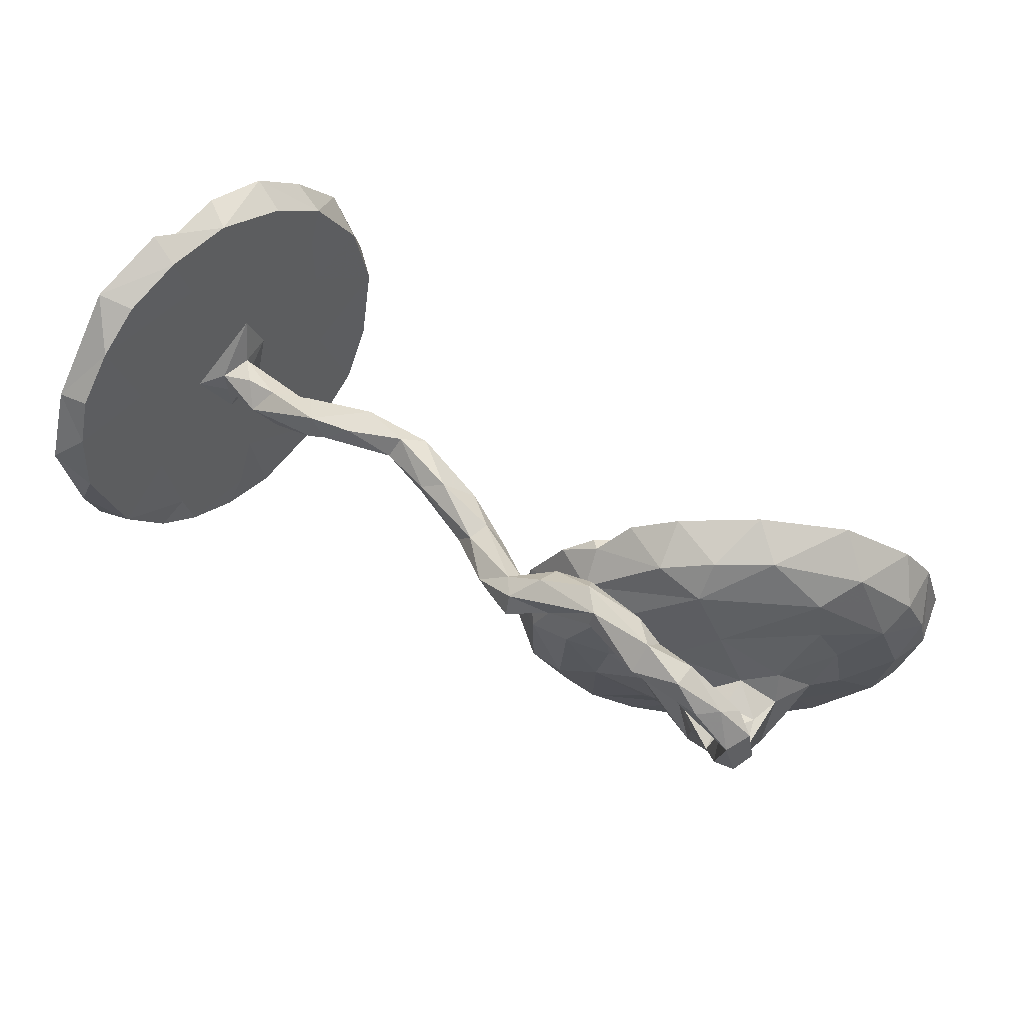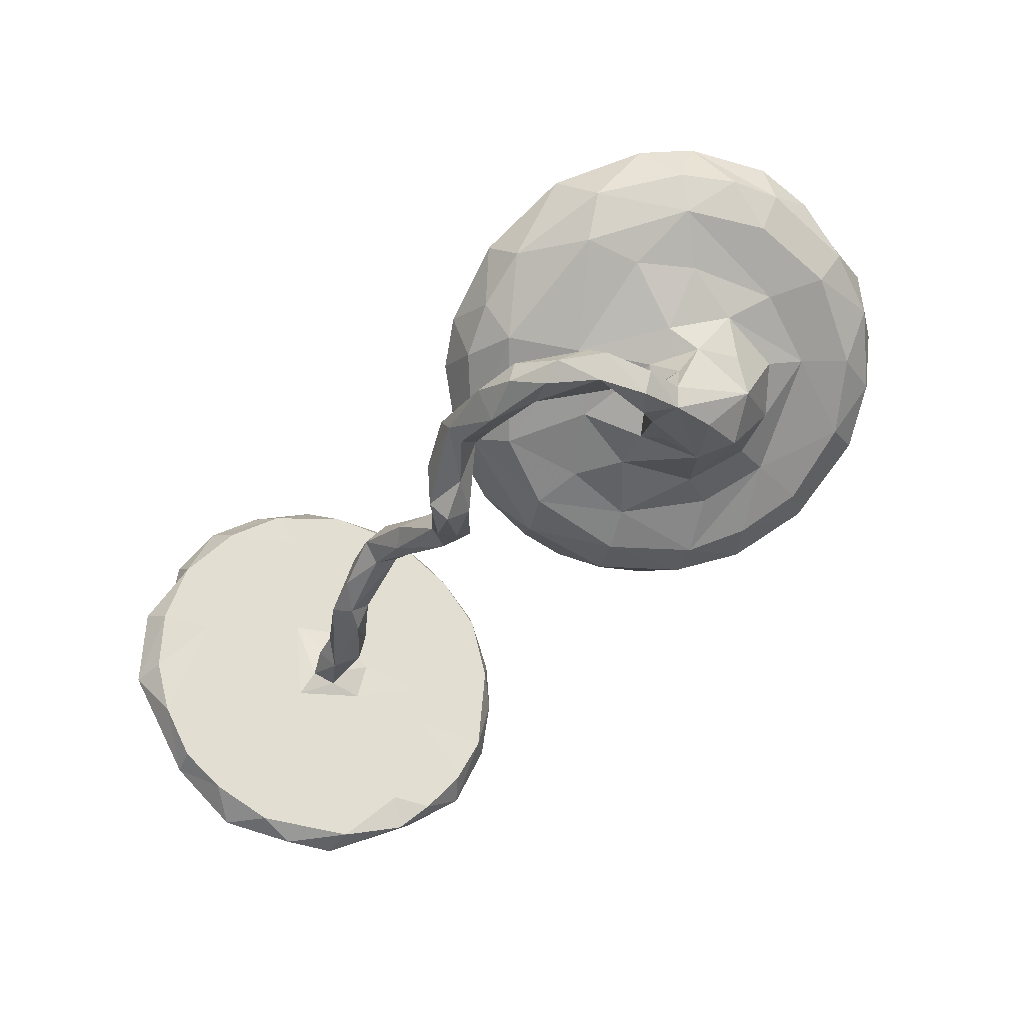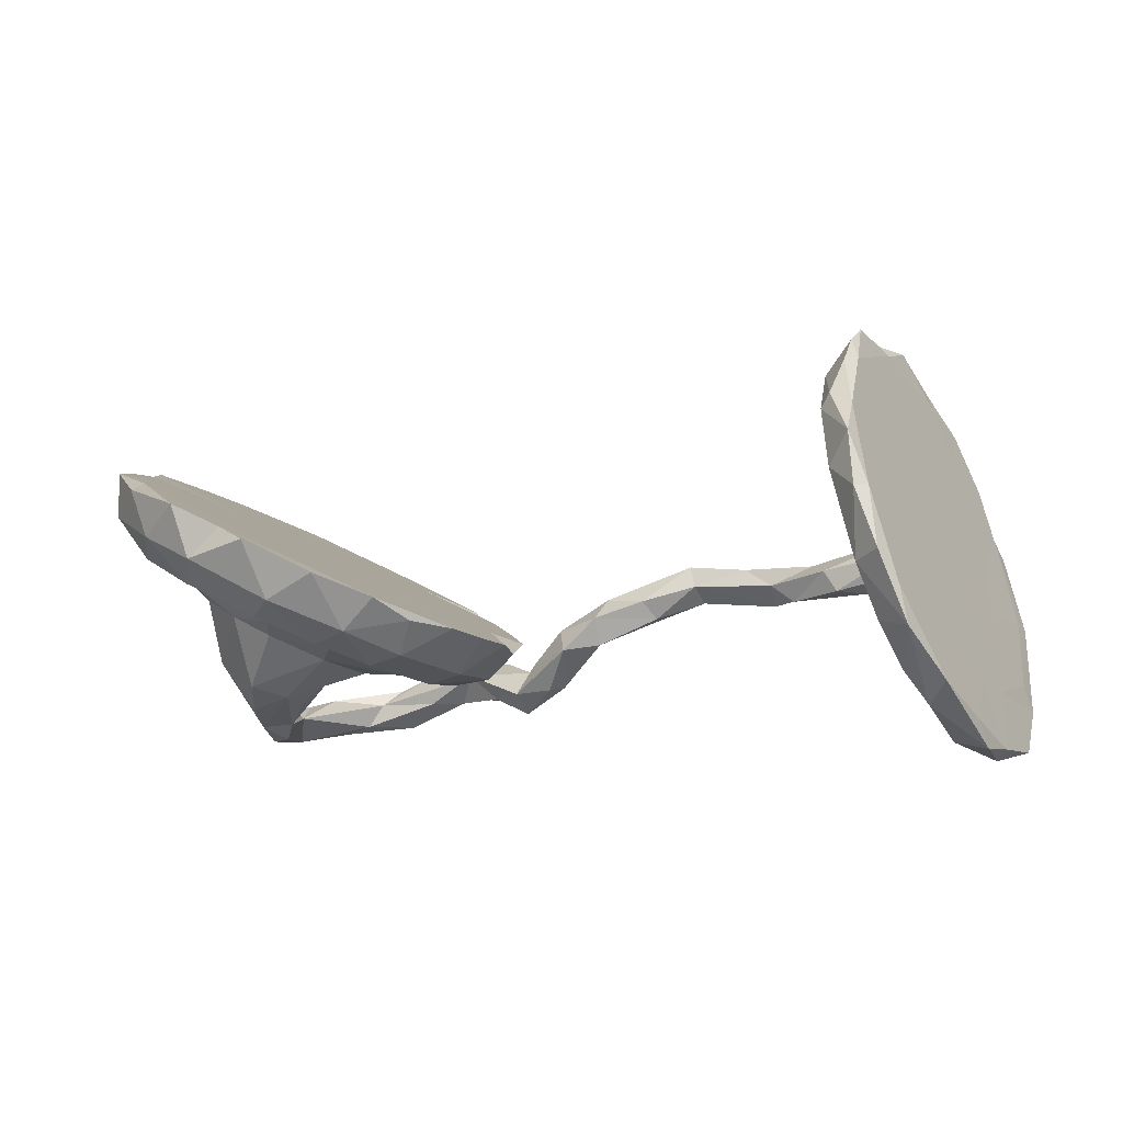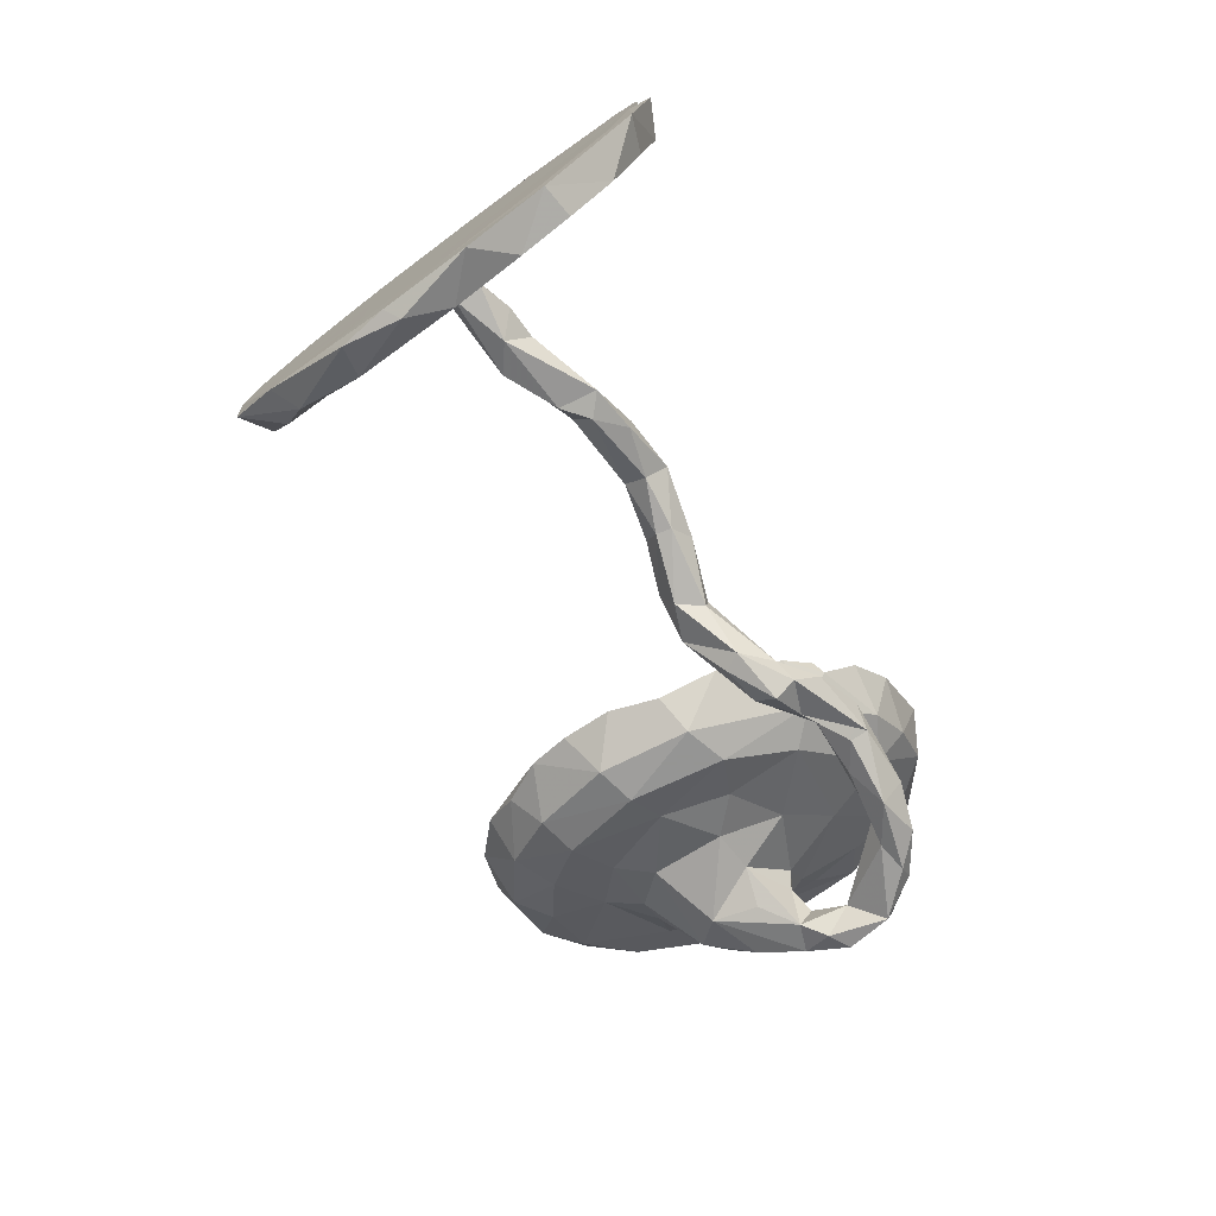
<metadata>
{"format":"obj","ext":"obj","renderer":"f3d","projection":"perspective","resolution":1024,"background":"white","views":[{"elev":72.7,"azim":-151.4,"up":"+Y"},{"elev":-42.7,"azim":-127.7,"up":"+Z"},{"elev":-12.2,"azim":12.7,"up":"+Z"},{"elev":-58.2,"azim":112.2,"up":"+Z"}]}
</metadata>
<code>
v -0.5034 0.334 -0.208
v -0.5027 0.2764 -0.2218
v -0.7215 -0.3585 0.04141
v 0.5942 0.003306 0.04933
v 0.4802 -0.2314 0.2966
v -0.5559 0.2959 -0.2333
v 0.7208 0.04318 -0.3394
v -0.7556 -0.2951 0.157
v 0.5342 -0.3776 -0.0666
v 0.6007 -0.2924 -0.2357
v -0.4064 0.3517 0.07494
v 0.6549 -0.07628 -0.2126
v -0.68 -0.005518 0.1616
v -0.1864 0.03265 -0.08472
v -0.2768 -0.253 -0.1718
v -0.377 0.3319 -0.03203
v -0.295 -0.3623 -0.08675
v 0.6068 -0.03022 -0.01546
v -0.7661 0.2353 0.2413
v -0.2756 0.2872 -0.1029
v -0.8507 -0.1244 0.2237
v 0.1953 0.1665 0.005466
v 0.5912 -0.01022 0.1079
v -0.8457 0.01863 0.1103
v 0.6302 -0.2862 -0.09816
v -0.2538 0.2772 -0.03924
v 0.5375 -0.4102 0.05418
v -0.1932 0.2229 -0.05646
v 0.6894 -0.1321 -0.1597
v 0.7914 0.1989 -0.1939
v -0.4642 0.3045 -0.04255
v -0.595 0.08754 -0.1448
v -0.8572 0.09187 0.1762
v -0.338 0.2543 -0.1461
v -0.8385 -0.1305 0.08216
v 0.3425 0.05968 -0.01162
v 0.1166 0.1417 -0.05398
v -0.7244 0.1373 0.2054
v 0.4938 -0.3641 0.09884
v -0.7043 -0.02782 -0.08097
v 0.6995 -0.01109 -0.06757
v 0.6269 0.02272 0.254
v -0.6572 0.08531 -0.2425
v -0.1287 0.2275 -0.1528
v -0.1397 0.01689 -0.1288
v 0.154 0.1474 0.03035
v -0.6616 0.1636 -0.2614
v 0.1171 0.1142 -0.05536
v 0.7484 0.2293 -0.24
v 0.6051 -0.3857 -0.1102
v -0.4199 0.3088 -0.2216
v -0.5214 -0.3379 -0.1078
v -0.7173 -0.186 0.002182
v -0.655 0.07197 -0.1397
v -0.6905 0.1901 0.0364
v 0.5367 -0.06869 0.4081
v -0.7392 0.09544 0.04398
v 0.7983 0.3452 -0.06635
v -0.3555 -0.3393 -0.1403
v -0.03284 0.148 -0.06329
v 0.5623 -0.3121 -0.1102
v -0.4226 -0.2927 -0.152
v -0.5929 0.2983 -0.2076
v -0.5054 0.03503 -0.1613
v 0.5342 -0.3436 0.2135
v 0.1944 0.09119 -0.000591
v 0.4961 0.05468 -0.000528
v 0.525 -0.2022 0.3712
v 0.5736 -0.4168 -0.05384
v -0.3379 0.04735 -0.005337
v -0.7715 -0.05935 0.04434
v -0.4661 -0.1187 -0.1506
v -0.1488 0.2002 -0.1358
v -0.1714 0.1733 -0.1811
v 0.7061 0.3488 0.05205
v 0.469 -0.006348 -0.04029
v -0.1581 0.2133 -0.215
v -0.1933 0.04642 -0.1711
v -0.8191 -0.265 0.1038
v -0.4932 0.09681 0.08132
v 0.5378 -0.2263 0.3288
v -0.44 0.2961 -0.1488
v -0.2938 0.324 0.01286
v 0.09357 0.08865 -0.02481
v -0.6239 -0.1728 -0.07278
v 0.682 0.2747 0.3102
v 0.6808 0.2545 0.04925
v -0.6592 0.2441 -0.2097
v 0.4786 -0.314 0.2143
v -0.3385 -0.05889 -0.1735
v -0.7954 0.1562 0.105
v -0.4545 0.1234 -0.1189
v -0.4616 0.3563 0.01381
v 0.6199 -0.2179 -0.232
v 0.5288 -0.1442 0.2047
v -0.3683 0.2694 -0.1804
v -0.7627 -0.339 0.1354
v -0.8641 0.0189 0.2599
v -0.3893 -0.4165 -0.04984
v -0.2267 0.2348 -0.1804
v -0.06033 0.09025 -0.1127
v 0.6134 0.0159 -0.005598
v 0.7411 -0.029 -0.3591
v -0.2071 0.2584 -0.1079
v -0.2055 -0.1165 -0.1867
v 0.7479 0.3224 0.1108
v 0.5881 -0.04797 0.01906
v -0.3398 -0.1541 -0.03393
v -0.07173 0.119 -0.07096
v 0.4945 -0.3192 0.2409
v -0.2656 0.2387 -0.1035
v 0.7331 0.3334 -0.05887
v -0.386 0.2982 -0.1238
v 0.5656 -0.344 -0.1593
v -0.5573 0.3586 0.06427
v -0.6764 0.04158 -0.08085
v -0.367 0.3606 0.05429
v 0.2825 0.1375 0.03415
v -0.1544 -0.1612 -0.1293
v 0.2986 0.1415 -0.02201
v 0.7575 -0.05275 -0.3417
v 0.2059 0.1319 -0.02575
v 0.5372 -0.1436 0.4072
v -0.5708 0.2574 -0.1697
v 0.6719 -0.13 -0.3366
v 0.00869 0.1032 -0.1032
v -0.3255 0.1978 -0.1316
v -0.4335 -0.1844 -0.1434
v -0.1509 0.249 -0.1903
v 0.5325 0.03597 0.3862
v -0.7218 0.001028 -0.009129
v 0.6697 -0.2859 -0.2527
v -0.2398 0.2635 -0.02307
v -0.6437 -0.001163 -0.2213
v 0.6022 -0.0916 -0.0254
v -0.5602 -0.04974 -0.2072
v -0.1869 -0.2329 -0.1238
v -0.5465 -0.1128 0.07768
v 0.5571 0.0157 0.2693
v -0.5307 0.1976 -0.06317
v 0.6975 0.1305 -0.1516
v 0.573 -0.2869 0.1236
v 0.3843 0.05367 -0.04502
v 0.6701 0.329 0.1706
v 0.6375 0.1948 0.3718
v -0.6955 -0.1201 -0.0293
v -0.8199 0.1557 0.2568
v -0.688 -0.06155 -0.1395
v 0.7165 -0.1652 -0.3016
v 0.2919 0.08201 0.02522
v 0.5672 -0.2372 -0.04708
v 0.6433 0.03095 -0.0491
v -0.6227 0.2566 -0.1803
v -0.8362 -0.07624 0.2297
v -0.4776 -0.3948 -0.09041
v -0.6656 0.2803 0.05676
v 0.004456 0.07591 -0.05527
v -0.0771 0.1773 -0.1716
v -0.5624 -0.4135 0.04049
v 0.5294 -0.3941 0.154
v -0.7118 0.2949 0.1321
v 0.5873 -0.02699 0.04754
v 0.5608 -0.3907 0.05855
v 0.6159 0.06963 0.09971
v 0.7864 0.3011 -0.06166
v -0.3432 -0.2252 -0.1824
v -0.6089 0.1794 -0.2147
v 0.345 0.09653 -0.04443
v -0.6505 -0.4198 0.08428
v -0.7572 -0.2674 0.02166
v 0.4456 -0.003976 -0.001561
v -0.2789 0.3186 -0.1202
v -0.4975 0.3776 0.123
v -0.6515 0.1634 -0.191
v 0.7254 -0.06151 -0.2233
v 0.7537 0.03409 -0.229
v -0.01687 0.1495 -0.1007
v -0.5084 -0.4435 0.008785
v -0.8255 -0.2552 0.1897
v 0.7632 0.3636 0.08006
v -0.6242 0.1366 -0.261
v 0.5753 0.1079 0.3005
v -0.6166 -0.08941 -0.1911
v -0.804 -0.1775 0.1993
v -0.8151 0.183 0.168
v -0.659 0.09188 -0.04358
v 0.07768 0.1634 -0.03518
v 0.5981 0.08091 0.4249
v 0.5235 0.0204 -0.04269
v 0.5164 -0.2641 0.3157
v 0.6221 0.256 0.2792
v 0.6622 0.152 0.009253
v -0.3515 0.0625 -0.1556
v -0.5684 -0.3175 0.0587
v 0.5825 -0.09757 0.04685
v -0.6205 0.1129 -0.1862
v 0.4138 0.08665 0.01579
v -0.2474 -0.3008 -0.1187
v -0.1325 0.1537 -0.1304
v 0.7281 0.1904 0.04215
v -0.1907 0.2836 -0.1433
v 0.5559 -0.2119 0.0236
v 0.3837 0.1194 -0.02826
v 0.581 0.17 0.3492
v 0.7432 0.2933 -0.1525
v -0.8743 -0.07256 0.219
v -0.567 0.3274 0.1535
v 0.6245 -0.1726 0.04816
v 0.4975 -0.1034 0.3702
v 0.02137 0.1176 -0.01421
v -0.6515 -0.3311 -0.04156
v -0.5104 0.3285 -0.1662
v 0.7303 -0.128 -0.3495
v -0.6223 -0.4022 -0.01194
v 0.5548 0.04143 0.003405
v -0.2841 0.2438 -0.1304
v 0.646 0.1668 0.3373
v -0.6333 0.2414 -0.2531
v -0.533 -0.2415 -0.09796
v -0.6008 0.09459 -0.2377
v 0.7402 0.1527 -0.2933
v -0.268 0.0825 -0.1744
v -0.6455 0.3368 0.1951
v 0.7223 0.3254 0.2104
v -0.38 0.2632 0.04804
v -0.1458 0.1168 -0.09324
v 0.1845 0.104 0.03974
v -0.8668 -0.1572 0.1417
v -0.5992 0.0886 -0.08681
v 0.683 0.02616 -0.21
v -0.4343 -0.3726 -0.01769
v -0.4742 0.2747 -0.1791
v 0.6793 0.1979 0.2416
v 0.7954 0.09228 -0.3317
v -0.2709 -0.08729 -0.1982
v -0.6666 0.0913 -0.2022
v -0.8776 0.008684 0.1761
v -0.6808 0.166 -0.2231
v -0.1005 0.1506 -0.1791
v 0.6165 -0.3794 -0.1763
v -0.1332 -0.07288 -0.1275
v -0.4294 0.01526 -0.1564
v -0.3107 0.3232 -0.1622
v -0.4245 0.3435 -0.1725
v -0.5536 -0.1741 -0.1109
v 0.6386 -0.2468 -0.2885
v 0.743 0.1444 -0.06587
v 0.5785 -0.02499 0.3898
v -0.5592 0.03342 -0.208
v 0.4219 0.04363 0.01829
v 0.806 0.2139 -0.2428
v -0.3094 0.2935 -0.1775
f 158 126 101
f 74 239 101
f 226 133 14
f 126 48 157
f 127 222 193
f 156 55 91
f 74 101 199
f 226 45 78
f 226 14 45
f 111 226 78
f 14 133 70
f 70 225 80
f 13 80 38
f 19 147 38
f 19 185 147
f 101 126 157
f 210 109 157
f 109 199 101
f 109 101 157
f 48 84 157
f 103 121 213
f 230 7 12
f 12 7 125
f 171 36 143
f 171 143 76
f 176 41 175
f 175 41 29
f 135 230 12
f 152 230 135
f 152 135 18
f 76 189 18
f 76 18 107
f 171 76 107
f 4 250 162
f 162 250 171
f 164 87 192
f 87 205 192
f 192 205 141
f 49 251 221
f 173 223 207
f 173 115 223
f 11 207 225
f 173 93 115
f 117 16 93
f 11 117 173
f 173 117 93
f 16 117 83
f 83 117 11
f 86 191 204
f 233 86 217
f 217 86 145
f 224 86 233
f 144 191 86
f 191 87 182
f 144 87 191
f 106 224 233
f 205 49 141
f 165 106 200
f 165 200 247
f 30 165 247
f 58 165 30
f 251 58 30
f 205 251 49
f 106 144 224
f 144 75 87
f 144 180 75
f 180 144 106
f 58 180 106
f 75 112 87
f 75 58 112
f 75 180 58
f 58 106 165
f 112 205 87
f 205 58 251
f 112 58 205
f 41 233 42
f 42 233 217
f 79 170 3
f 170 211 3
f 97 79 3
f 59 198 17
f 59 17 99
f 17 231 99
f 79 97 179
f 8 179 97
f 214 52 155
f 211 52 214
f 3 211 214
f 155 59 99
f 155 99 178
f 99 231 159
f 178 99 159
f 214 155 178
f 231 194 159
f 178 159 214
f 159 194 169
f 169 3 214
f 159 169 214
f 8 169 194
f 97 3 169
f 8 97 169
f 247 200 41
f 200 233 41
f 192 152 164
f 192 141 152
f 30 247 176
f 118 120 22
f 120 118 203
f 203 118 197
f 221 230 141
f 251 30 176
f 46 22 187
f 22 120 122
f 22 46 118
f 230 221 7
f 251 176 234
f 221 234 7
f 221 251 234
f 223 115 161
f 26 225 133
f 26 83 225
f 28 26 133
f 26 28 111
f 44 104 73
f 201 104 44
f 129 44 158
f 104 216 73
f 201 44 129
f 141 49 221
f 83 11 225
f 16 83 26
f 118 227 150
f 150 66 36
f 250 150 36
f 36 168 143
f 66 168 36
f 118 150 250
f 171 250 36
f 168 203 143
f 120 203 168
f 143 189 76
f 203 189 143
f 227 84 66
f 48 66 84
f 227 210 84
f 227 46 210
f 122 66 48
f 37 122 48
f 122 168 66
f 122 120 168
f 103 234 121
f 234 176 121
f 176 175 121
f 7 234 103
f 84 210 157
f 210 187 60
f 187 177 60
f 187 37 177
f 187 210 46
f 37 48 126
f 37 126 177
f 210 60 109
f 73 109 60
f 177 126 158
f 38 223 19
f 19 161 185
f 19 223 161
f 207 223 38
f 80 207 38
f 225 207 80
f 187 22 37
f 22 122 37
f 161 115 156
f 156 31 140
f 156 115 31
f 115 93 31
f 16 31 93
f 160 39 27
f 85 245 219
f 166 15 59
f 62 166 59
f 128 166 219
f 219 166 62
f 219 62 52
f 53 85 219
f 53 219 211
f 170 53 211
f 53 170 35
f 228 35 79
f 137 108 17
f 198 137 17
f 15 198 59
f 17 108 231
f 231 108 194
f 194 138 184
f 194 184 8
f 21 179 184
f 184 179 8
f 228 79 179
f 21 228 179
f 50 69 240
f 9 240 69
f 50 163 69
f 39 9 27
f 9 69 27
f 224 144 86
f 27 69 163
f 163 65 160
f 52 62 155
f 62 59 155
f 219 52 211
f 31 111 127
f 20 113 34
f 31 16 111
f 26 111 16
f 20 172 113
f 252 100 216
f 20 34 216
f 172 20 104
f 243 129 100
f 201 172 104
f 243 201 129
f 243 172 201
f 77 129 158
f 129 77 100
f 113 82 232
f 244 212 82
f 232 96 34
f 113 232 34
f 113 244 82
f 172 244 113
f 96 216 34
f 96 252 216
f 252 243 100
f 124 212 153
f 212 63 153
f 212 1 63
f 212 124 82
f 51 2 6
f 6 1 51
f 244 1 212
f 51 96 2
f 51 252 96
f 243 252 51
f 244 243 51
f 1 244 51
f 1 6 63
f 204 191 182
f 106 233 200
f 182 87 164
f 172 243 244
f 86 204 145
f 92 127 193
f 111 78 222
f 55 140 186
f 88 47 238
f 153 88 174
f 88 238 174
f 218 181 47
f 167 220 181
f 88 218 47
f 167 153 174
f 218 167 181
f 188 130 56
f 130 182 139
f 102 215 4
f 23 164 4
f 164 102 4
f 164 152 102
f 197 118 250
f 67 197 250
f 4 67 250
f 215 67 4
f 67 215 189
f 203 67 189
f 203 197 67
f 215 102 189
f 141 230 152
f 176 247 41
f 227 118 46
f 150 227 66
f 127 111 222
f 167 124 153
f 139 164 23
f 133 225 70
f 226 28 133
f 111 28 226
f 130 139 209
f 238 47 43
f 167 174 196
f 186 140 229
f 102 152 18
f 189 102 18
f 23 4 162
f 162 107 195
f 107 135 195
f 162 171 107
f 23 162 195
f 139 23 95
f 139 95 209
f 188 56 248
f 248 56 123
f 11 173 207
f 130 209 56
f 220 167 196
f 47 181 43
f 181 220 43
f 174 238 236
f 236 238 43
f 196 174 236
f 196 32 220
f 220 32 64
f 32 229 64
f 229 32 54
f 220 64 249
f 196 236 54
f 32 196 54
f 229 54 116
f 92 193 242
f 193 90 242
f 140 92 229
f 229 92 64
f 57 186 131
f 57 55 186
f 193 222 90
f 222 78 235
f 90 222 235
f 91 55 57
f 109 73 199
f 60 44 73
f 44 60 177
f 239 158 101
f 158 44 177
f 161 91 185
f 161 156 91
f 55 156 140
f 140 127 92
f 140 31 127
f 73 74 199
f 216 100 74
f 100 77 74
f 73 216 74
f 77 239 74
f 77 158 239
f 232 124 167
f 153 63 88
f 82 124 232
f 218 2 167
f 167 2 232
f 63 218 88
f 6 2 218
f 63 6 218
f 217 188 248
f 188 204 130
f 130 204 182
f 217 248 42
f 182 164 139
f 96 232 2
f 42 248 81
f 248 123 81
f 208 41 42
f 95 23 195
f 195 135 202
f 12 202 135
f 41 208 29
f 149 175 29
f 121 175 149
f 213 121 149
f 103 213 125
f 7 103 125
f 147 237 98
f 38 147 98
f 147 33 237
f 185 33 147
f 45 14 241
f 185 91 33
f 71 91 57
f 65 190 110
f 89 39 160
f 65 110 160
f 160 110 89
f 108 138 194
f 138 13 184
f 13 154 184
f 13 98 154
f 237 206 98
f 154 98 206
f 21 154 206
f 246 213 132
f 94 246 10
f 94 10 61
f 29 25 132
f 151 94 61
f 25 208 163
f 202 151 89
f 95 202 89
f 142 81 65
f 5 95 89
f 5 89 110
f 190 5 110
f 65 81 190
f 81 68 190
f 183 72 245
f 245 72 128
f 245 128 219
f 183 245 85
f 146 148 85
f 148 183 85
f 131 146 53
f 235 105 15
f 235 15 166
f 90 166 128
f 163 142 65
f 151 9 39
f 61 9 151
f 25 163 50
f 9 114 240
f 61 114 9
f 132 50 240
f 132 25 50
f 114 10 240
f 61 10 114
f 246 240 10
f 246 132 240
f 21 206 228
f 154 21 184
f 137 198 15
f 119 108 137
f 105 119 137
f 237 228 206
f 35 71 53
f 146 85 53
f 105 137 15
f 89 151 39
f 208 142 163
f 35 24 71
f 70 138 108
f 237 35 228
f 24 35 237
f 71 131 53
f 90 235 166
f 146 40 148
f 131 40 146
f 183 136 72
f 72 90 128
f 136 242 72
f 148 134 183
f 134 136 183
f 123 209 68
f 81 123 68
f 68 209 5
f 209 95 5
f 68 5 190
f 142 208 81
f 195 202 95
f 12 94 151
f 12 151 202
f 29 208 25
f 242 90 72
f 42 81 208
f 29 132 149
f 125 246 94
f 12 125 94
f 213 149 132
f 136 220 249
f 92 242 64
f 186 229 116
f 33 91 24
f 56 209 123
f 43 220 136
f 43 136 134
f 148 43 134
f 236 43 148
f 64 136 249
f 54 236 116
f 116 236 148
f 116 148 40
f 64 242 136
f 186 116 131
f 131 116 40
f 57 131 71
f 235 78 105
f 91 71 24
f 33 24 237
f 78 45 105
f 105 45 241
f 241 14 119
f 105 241 119
f 119 14 108
f 14 70 108
f 70 80 138
f 80 13 138
f 38 98 13
f 125 213 246
f 35 170 79
f 160 27 163
f 20 216 104
f 107 18 135
f 188 145 204
f 217 145 188

</code>
